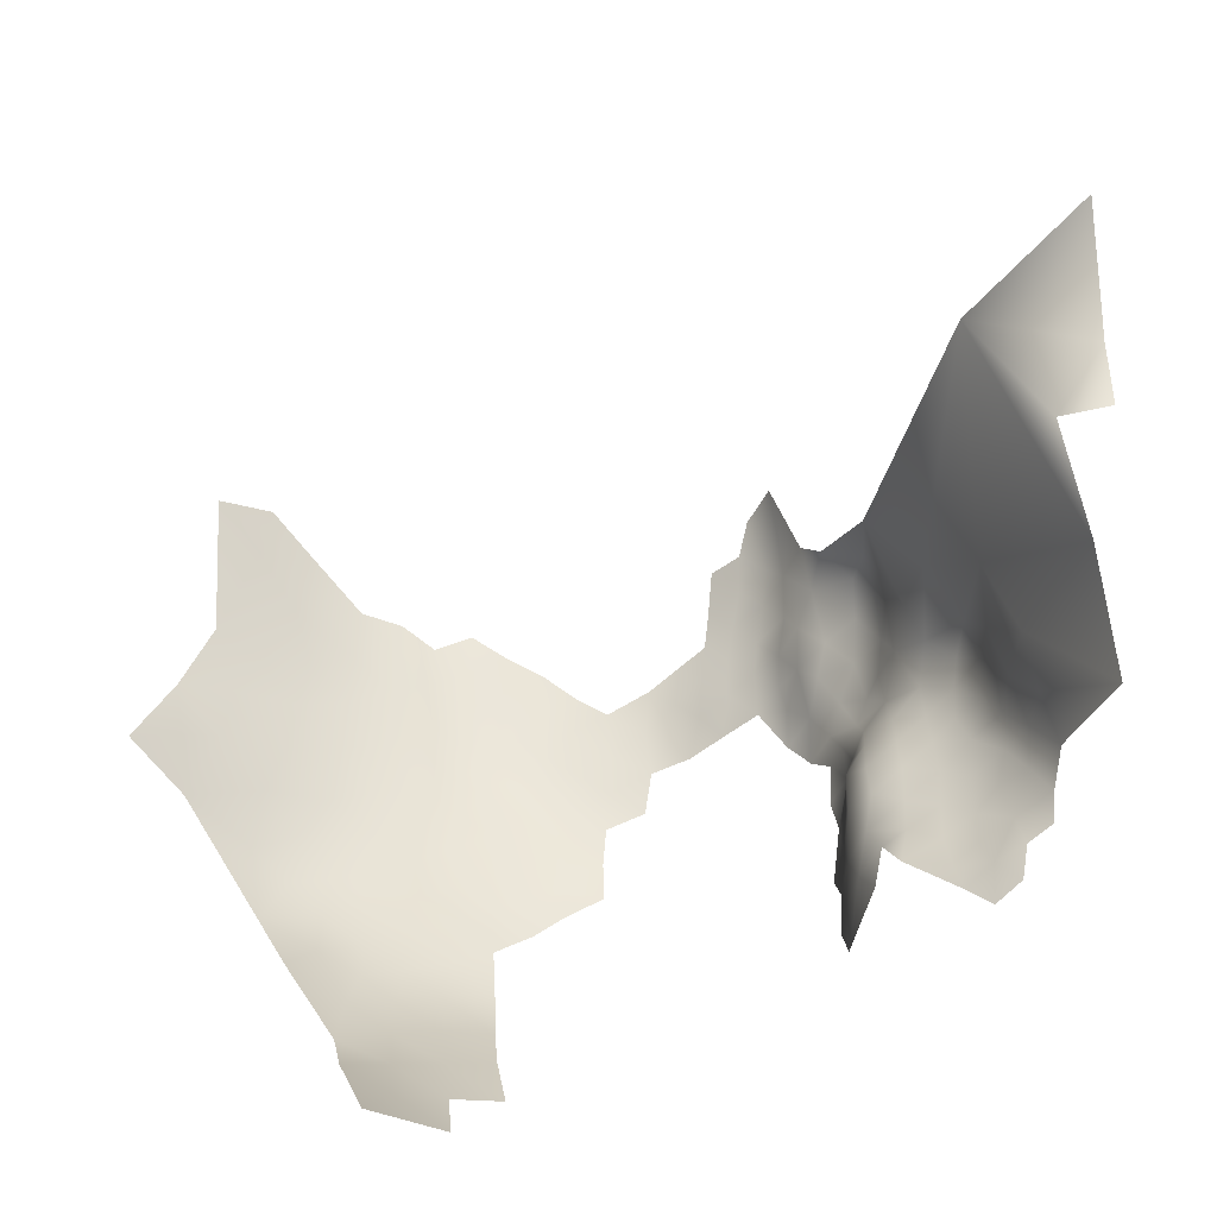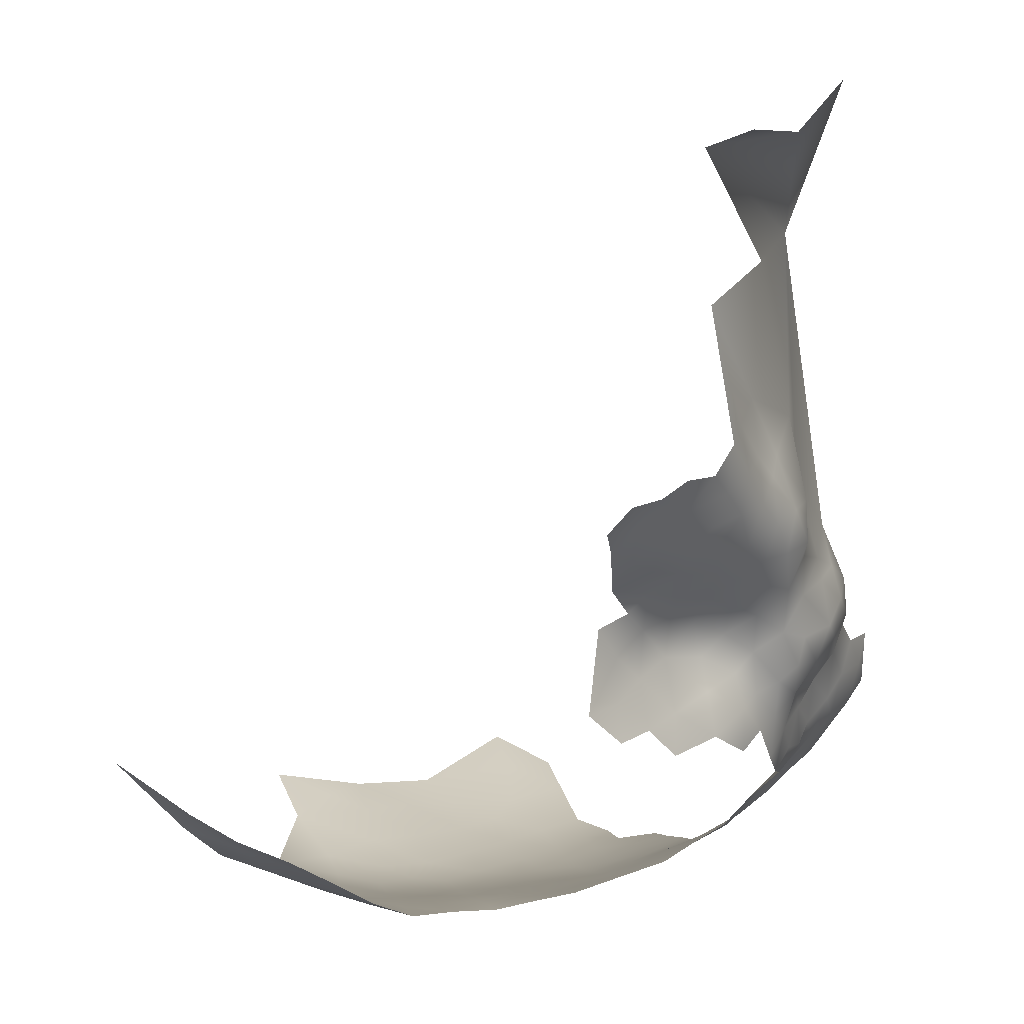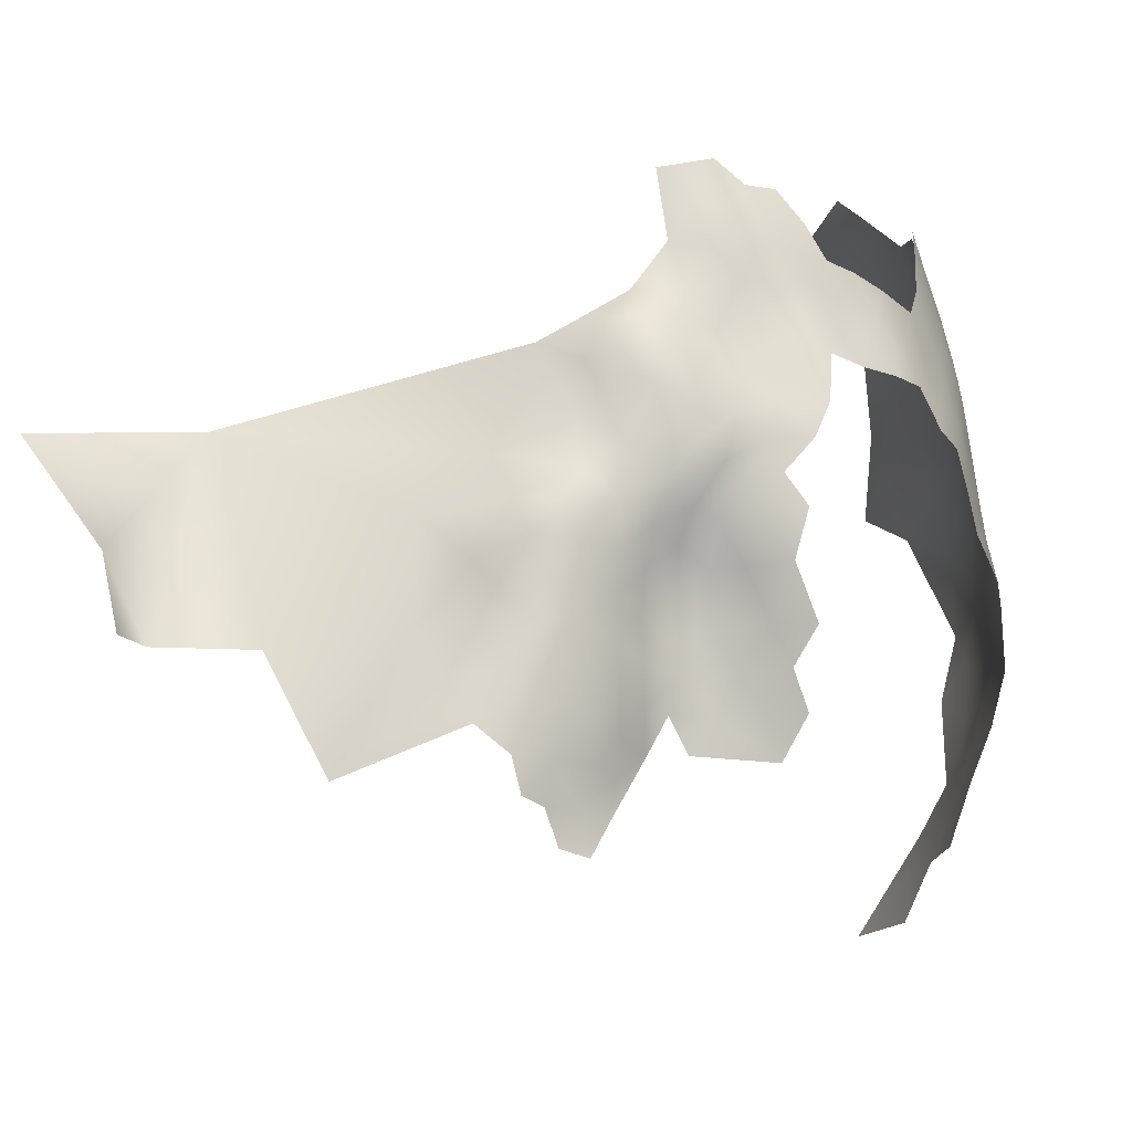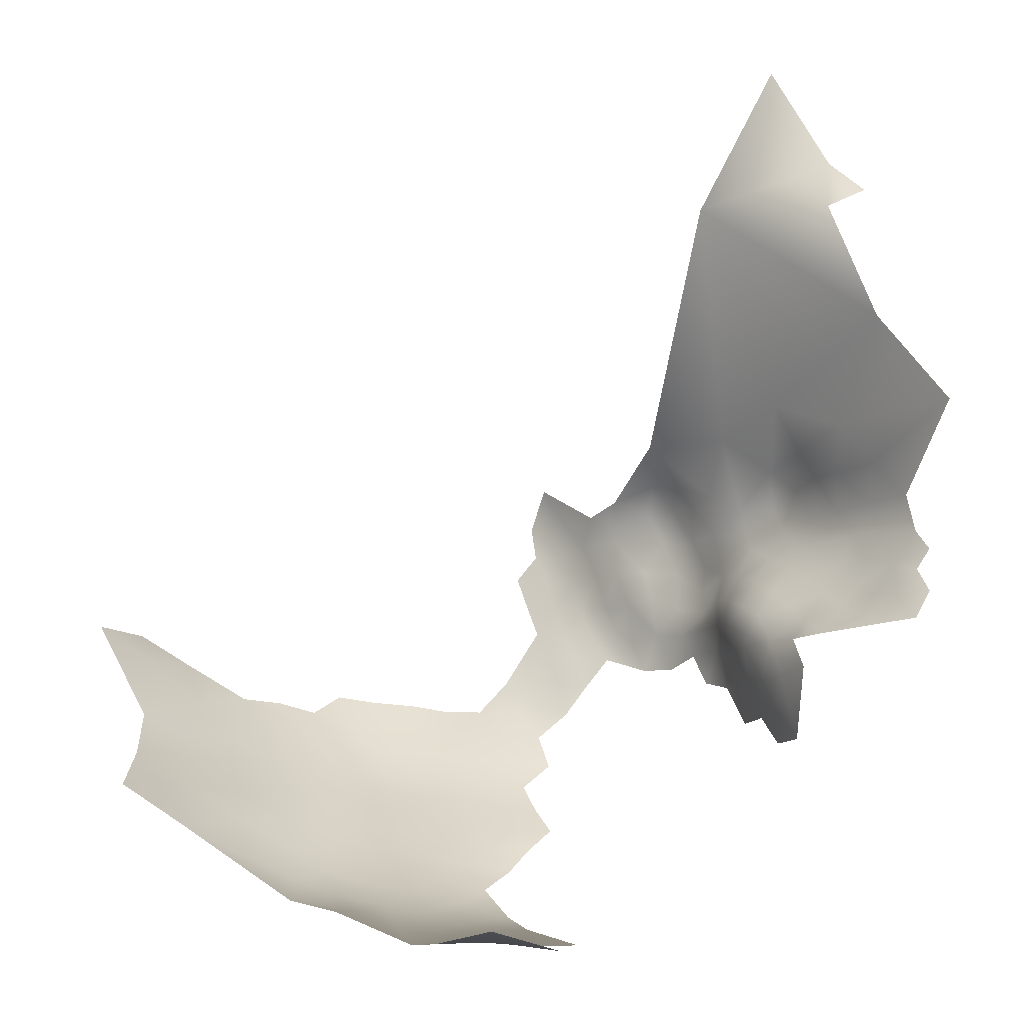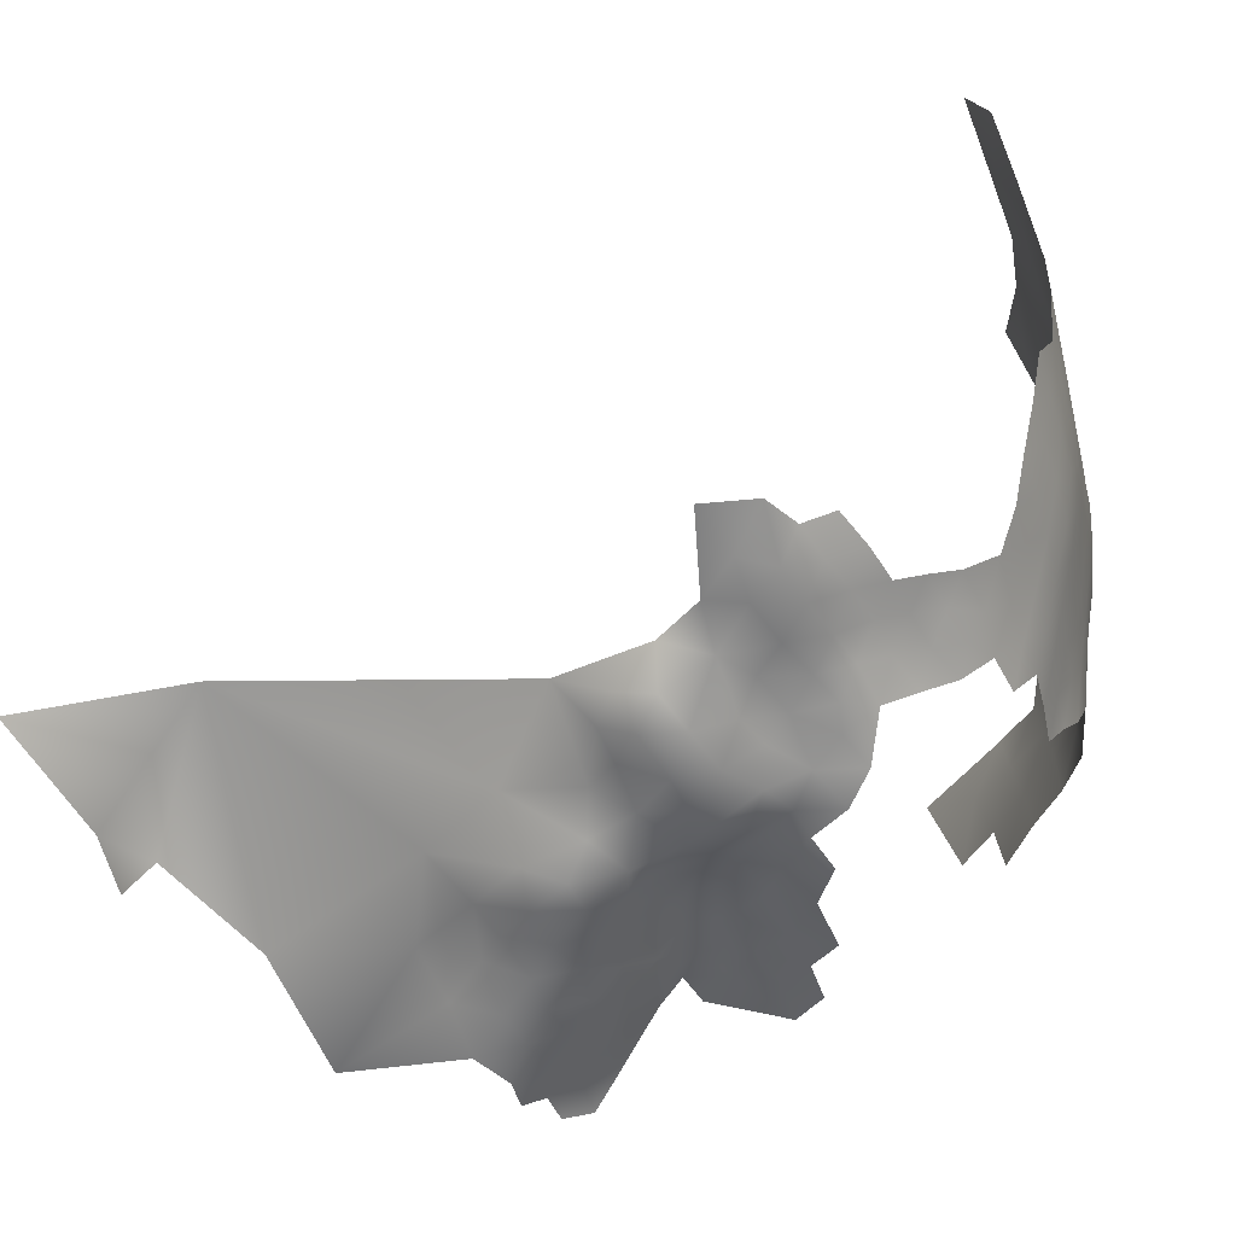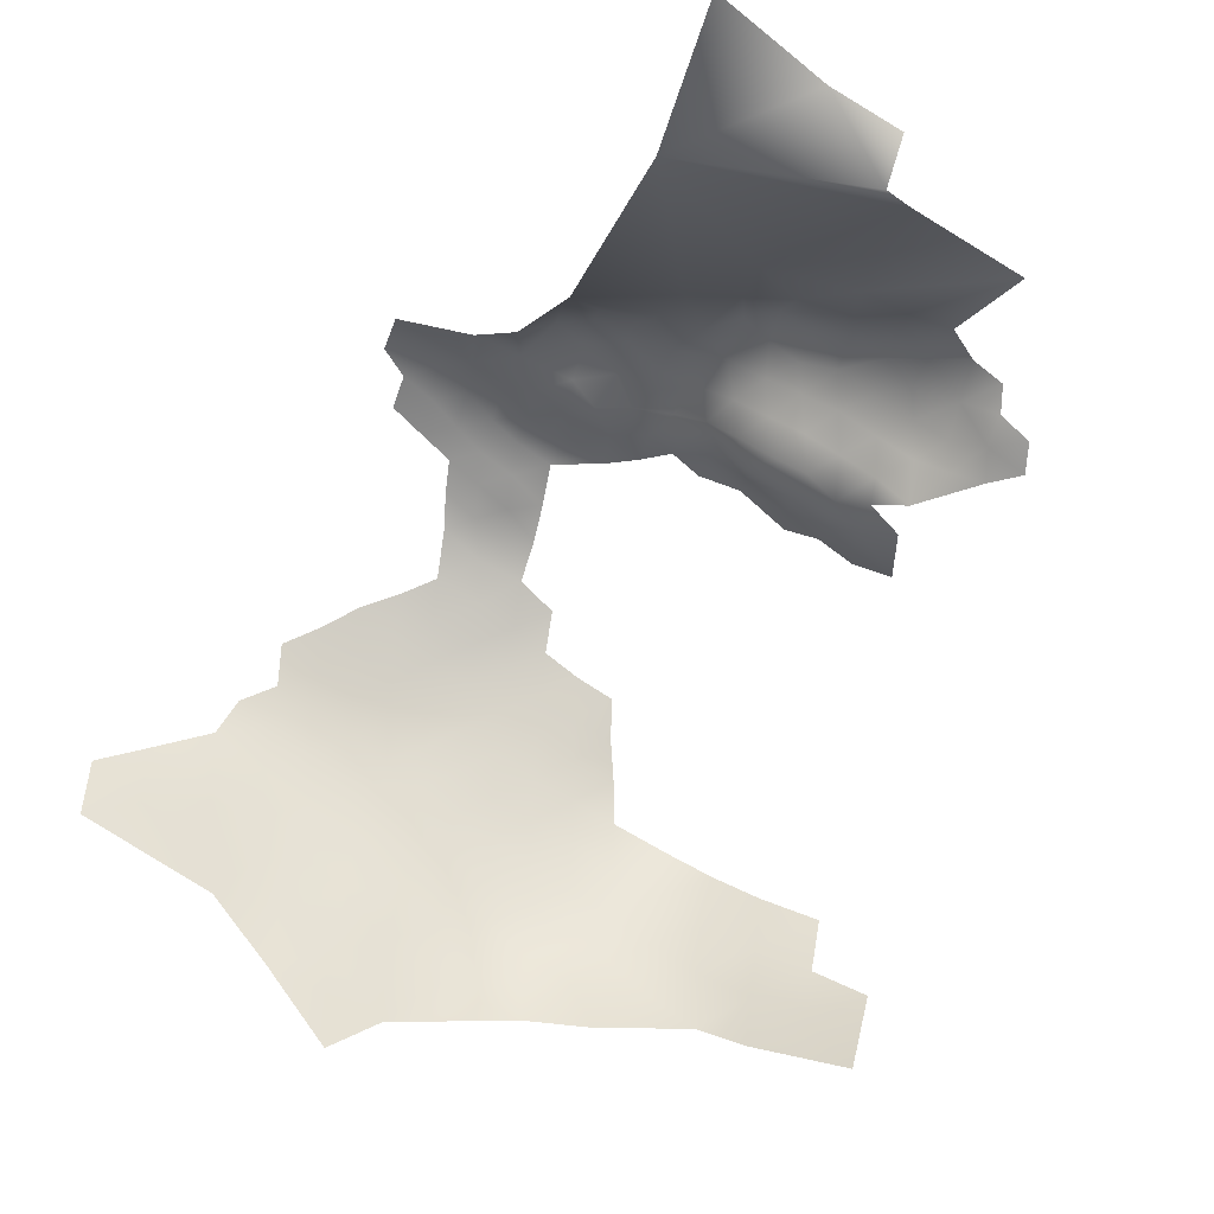
<metadata>
{"format":"obj","ext":"obj","renderer":"f3d","projection":"perspective","resolution":1024,"background":"white","views":[{"elev":-50.5,"azim":-9.1,"up":"+Y"},{"elev":-8.6,"azim":44.8,"up":"+Z"},{"elev":1.6,"azim":100.1,"up":"+Y"},{"elev":19.1,"azim":-21.5,"up":"+Z"},{"elev":48.1,"azim":106.5,"up":"+Y"},{"elev":67.0,"azim":-57.2,"up":"+Z"}]}
</metadata>
<code>
v -157.3 255.5 487.4
v -142.8 244.5 491.5
v -140.2 240.2 493
v -160.3 241.2 479.5
v -165.3 239.1 477.7
v -165.6 233.7 476.4
v -170.2 236.5 476.5
v -169.8 242 477.7
v -165.3 244.3 479.6
v -159.8 246.6 482
v -170.5 230.9 475.4
v -165.3 228.4 475.2
v -170 247.5 479.6
v -165.4 249.6 481.7
v -175.1 239.4 476.9
v -175.4 233.8 475.6
v -170.1 225.5 474.1
v -175.3 228.1 474.5
v -174.9 245 478.1
v -180.6 230.9 475.2
v -180.1 225.1 474
v -185.5 228 474.8
v -185.1 222 473.9
v -190.6 224.9 474.9
v -190.9 231 475.7
v -186 233.9 475.9
v -190.9 218.7 474.5
v -195.9 221.7 475.2
v -195.9 227.9 475.9
v -201.3 225 476.6
v -202.1 218.2 476.4
v -206.9 221.9 477.9
v -210.4 213.4 479.6
v -212.3 224.9 480.7
v -221.6 226.6 487
v -229.5 229.3 493.6
v -218.1 237.4 488.1
v -211.7 233.2 483.3
v -205.9 229.7 479.2
v -200.8 230.9 477.5
v -196.5 233.8 477
v -203 236.4 479.8
v -196.6 240.3 478.5
v -191.1 237 476.7
v -202.5 210.7 477.9
v -196.3 215.1 475.1
v -202.1 244.9 481.6
v -191 243.1 478
v -185.9 240 476.9
v -185.9 245.5 477.9
v -180.6 242.7 477.2
v -180.7 236.9 476.3
v -201.7 252.5 483.2
v -208.5 248.3 485.3
v -207.7 255 486.8
v -201.6 259.4 485.1
v -195.8 256.4 482.3
v -195.7 248.9 480.4
v -195.7 262.8 483.9
v -190.4 259.8 482.1
v -190.6 253.6 480.4
v -190.3 248 478.8
v -185.4 256.7 480.8
v -185.6 250.8 479.1
v -201.3 267.2 486.9
v -210 261.2 490.1
v -180.5 248 478.3
v -180.7 253.6 480.1
v -180.6 259.3 482
v -185.5 262.2 482.7
v -190.6 265 483.7
v -185.5 267.8 484.5
v -180.6 265 483.9
v -195.4 267.7 485.1
v -175.1 262.3 483.5
v -175.8 256.6 481.5
v -175.6 250.9 479.7
v -170.6 259.1 483.1
v -171 253.5 481.4
v -209.4 240.9 484.2
v -224.5 241.7 492.4
v -223.1 234.1 490.5
v -217 245.5 489.1
v -220.7 252.7 493.2
v -214 252 489.2
v -209.2 271.6 492.3
v -216.2 266.7 495.7
v -215.2 275 496.6
v -191.2 212.2 474.5
v -191.7 205.4 475.6
v -196.6 209.1 475.9
v -185.4 215.3 473.2
v -185.3 208.5 473.6
v -185.8 201.3 475.7
v -192.3 198 477.8
v -198.1 202.8 477.7
v -199.4 193.9 480.3
v -192.2 189.8 481.4
v -192.3 181.9 485.4
v -198.6 186.8 483.9
v -185.4 193.2 478.7
v -185.1 185 481.7
v -184.9 177 485.1
v -177.9 188.1 478.9
v -178.8 196.4 476.3
v -178.9 203.6 473.7
v -178.9 210.8 472
v -179.4 218.9 472.6
v -174.3 222.3 472.9
v -195.9 173.2 492
v -166.1 255.9 483.6
v -154.8 247.7 484.7
v -160.7 258.3 486.6
v -157.1 260.3 489.8
v -153.8 266 495.6
v -154 261.6 492.9
v -154.1 257 490.8
v -150.7 262.5 496.6
v -150.3 266.6 499.6
v -147.3 262.7 500.5
v -147.7 258.6 497.4
v -151.2 258.2 494
v -153.9 270.3 499.2
v -150.7 270.6 502.5
v -147.3 267.3 503.4
v -154 252.4 488.1
v -150.8 253.6 491.8
v -145.5 263 506
v -144.8 258.7 502.3
v -145.1 254.5 498.8
v -150.1 273.8 506.2
v -206.5 204.6 481.3
v -160.8 252.3 483.8
v -147.6 254.9 494.8
v -151 248.7 488.3
v -144.4 251.8 495.7
v -146.7 250.1 491.8
v -143.7 254.1 504.6
v -142.4 257.3 508.7
v -140.2 250.7 505.3
v -143.1 250 500.7
v -142.5 257.6 515.2
v -137.1 250.7 510
v -141 244.3 497.3
v -143.3 248.1 495
v -138.1 232.1 493.6
v -157.1 251 484.7
v -138 208.2 493.5
v -138.1 213.5 495.4
v -138.1 202.4 496.7
v -138.4 208.4 498.6
v -138.2 207.7 504.3
v -137.8 212.1 508
v -139.1 217.8 505.1
v -137.2 216.8 510
v -137.5 221.8 509.8
v -139 224.7 505.6
v -137.1 227.4 508.7
v -133.9 224.8 512.1
v -133.7 219.5 512.5
v -133.6 214.3 512
v -133.8 230 511
v -130.5 227.4 514.5
v -130.2 222.3 514.9
v -129.7 217.1 514.9
v -129.9 211.3 514.4
v -133.9 208.8 512.1
v -136.5 207.8 509.7
v -130.8 233 514.5
v -136.4 232.4 506.6
v -133.9 235.7 509.2
v -137.1 231.2 499.1
v -134.9 203.2 512
v -137.1 203.1 507.4
v -130.1 205.7 514.3
v -126.4 219.5 518.5
v -126.4 213.9 517.6
v -136.2 237.5 503
v -123.4 214.6 521.6
v -124.2 210.1 519.6
v -127.7 224.4 517.3
v -127.6 228.9 518.5
v -126.5 208 516.7
v -126.6 203 516.7
v -129.5 200.8 514.8
v -125.3 224.2 521.5
v -125.5 198.1 518.5
v -123.1 203.8 520.6
v -138.8 212.5 501.9
v -138 218.5 497.8
v -123.7 219.4 523.4
v -127.4 232.9 520.4
v -125.9 228.7 524
v -130.9 236.6 519.3
v -137.6 225.9 495.2
v -121.5 209.7 523.6
v -122.9 193.8 520.2
v -125.7 192.4 517
v -119.5 200.1 523.8
v -119.2 204.7 524.9
v -122.3 198.5 521.7
v -128.6 196.2 515.3
v -119 208.1 529.2
v -144 263.5 510.9
v -146.4 268.4 508.1
v -222.7 270.5 501
v -124.3 219.4 529.6
v -126.8 226 531.1
v -124.7 218.6 537.2
v -122.1 213.2 532.8
v -137.6 253.8 518.4
v -121.6 214.1 526.4
v -136.2 249.2 519.7
v -125.4 223.4 527.8
v -138.8 239.7 498.6
v -137.9 242.9 501.8
v -138 234.8 501.3
v -138.2 218.6 492.4
v -140.8 246.8 502.5
v -134.5 240.9 509
v -133.7 239.7 514.5
v -133.4 238.3 530.1
v -133.4 242.5 519.8
v -137.5 229.9 503.7
v -138.1 225 501
v -138.5 236.1 496.5
v -136.8 246.1 506.2
v -148.4 272.6 513
v -134.1 245.9 511
v -135.5 250.3 515.2
v -137.9 254.6 513.6
v -139.4 251.4 525.9
v -127.8 233.2 526
v -135.2 240.3 505.2
v -128.6 230.9 537.1
v -135 245.5 517.3
v -126 240.6 584.6
v -123.3 227.1 573.7
v -122.8 217.4 571.8
v -129.4 215.6 570.4
v -120.7 215.9 553.8
v -116.8 201.5 545.1
v -136.8 240.9 565.1
f 218 190 149
f 179 212 196
f 117 116 122
f 117 114 116
f 121 130 134
f 118 122 116
f 164 163 181
f 182 181 163
f 119 120 118
f 115 118 116
f 134 122 121
f 125 120 119
f 118 121 122
f 118 120 121
f 221 223 194
f 127 122 134
f 127 117 122
f 184 185 175
f 140 219 141
f 177 165 176
f 126 1 117
f 126 117 127
f 160 164 165
f 136 134 130
f 159 163 164
f 159 164 160
f 184 175 183
f 147 1 126
f 193 182 192
f 224 172 217
f 158 162 159
f 156 159 160
f 197 187 201
f 162 163 159
f 114 117 1
f 114 1 113
f 9 13 14
f 123 124 119
f 137 127 134
f 137 134 136
f 152 153 168
f 119 118 115
f 125 119 124
f 173 168 167
f 76 75 78
f 233 193 192
f 175 166 183
f 175 167 166
f 174 152 168
f 170 171 162
f 170 162 158
f 154 155 153
f 179 196 180
f 179 180 177
f 160 161 155
f 160 155 156
f 171 169 162
f 169 163 162
f 5 8 9
f 189 153 152
f 189 154 153
f 137 136 145
f 216 215 144
f 5 6 7
f 158 159 156
f 215 217 226
f 215 178 217
f 70 69 63
f 8 13 9
f 48 62 50
f 7 8 5
f 73 70 72
f 73 69 70
f 231 230 143
f 76 79 77
f 7 6 11
f 161 166 167
f 78 111 79
f 78 79 76
f 161 160 165
f 18 11 17
f 129 121 120
f 172 226 217
f 16 11 18
f 16 7 11
f 16 15 7
f 8 19 13
f 173 167 175
f 176 165 164
f 176 164 181
f 229 227 143
f 203 200 196
f 203 196 212
f 75 76 69
f 51 52 49
f 20 18 21
f 123 119 115
f 73 75 69
f 22 20 21
f 71 70 60
f 129 130 121
f 128 204 139
f 67 68 77
f 151 189 152
f 48 50 49
f 67 64 68
f 188 201 187
f 188 187 184
f 48 49 44
f 71 72 70
f 11 6 12
f 176 186 191
f 176 181 186
f 126 135 112
f 126 112 147
f 140 143 227
f 22 21 23
f 211 213 230
f 211 230 231
f 17 11 12
f 204 128 205
f 44 26 25
f 42 40 39
f 2 144 3
f 2 145 144
f 215 3 144
f 51 49 50
f 62 64 50
f 60 70 63
f 173 175 185
f 140 141 138
f 67 51 50
f 67 50 64
f 74 71 59
f 4 5 9
f 15 8 7
f 15 19 8
f 16 18 20
f 29 25 24
f 68 76 77
f 49 26 44
f 68 63 69
f 68 69 76
f 22 24 25
f 22 25 26
f 224 157 225
f 172 146 226
f 24 28 29
f 226 3 215
f 62 61 64
f 166 161 165
f 166 165 177
f 188 199 201
f 64 63 68
f 64 61 63
f 135 126 127
f 135 127 137
f 109 18 17
f 30 29 28
f 27 28 24
f 59 71 60
f 236 230 213
f 144 219 216
f 52 26 49
f 10 147 112
f 10 133 147
f 177 180 183
f 177 183 166
f 10 14 133
f 172 195 146
f 16 52 15
f 16 20 52
f 20 22 26
f 20 26 52
f 24 22 23
f 40 41 29
f 40 29 30
f 157 158 156
f 224 170 158
f 224 158 157
f 219 140 227
f 219 227 216
f 178 216 234
f 178 215 216
f 41 25 29
f 41 44 25
f 43 44 41
f 43 48 44
f 89 46 27
f 198 202 187
f 198 187 197
f 141 136 130
f 10 4 9
f 10 9 14
f 108 23 21
f 182 186 181
f 182 193 186
f 67 19 51
f 133 1 147
f 128 120 125
f 128 129 120
f 188 200 199
f 170 224 217
f 148 151 150
f 89 27 92
f 61 60 63
f 61 57 60
f 57 59 60
f 77 19 67
f 56 59 57
f 91 46 89
f 182 163 169
f 51 15 52
f 51 19 15
f 225 195 172
f 225 172 224
f 234 220 171
f 46 28 27
f 31 30 28
f 58 61 62
f 161 153 155
f 210 203 212
f 89 90 91
f 179 176 191
f 179 177 176
f 109 108 21
f 109 21 18
f 185 187 202
f 185 184 187
f 139 138 129
f 139 129 128
f 31 28 46
f 236 223 221
f 178 170 217
f 142 211 231
f 207 210 212
f 77 79 13
f 77 13 19
f 188 184 183
f 188 183 180
f 27 24 23
f 27 23 92
f 65 74 59
f 65 59 56
f 93 89 92
f 171 220 221
f 32 30 31
f 149 151 148
f 96 91 90
f 53 56 57
f 141 145 136
f 95 96 90
f 57 61 58
f 57 58 53
f 42 41 40
f 94 95 90
f 42 43 41
f 234 216 227
f 229 143 230
f 154 156 155
f 142 139 204
f 167 168 153
f 167 153 161
f 188 196 200
f 188 180 196
f 47 53 58
f 92 23 108
f 14 13 79
f 14 79 111
f 220 234 227
f 220 227 229
f 149 189 151
f 208 207 214
f 212 179 191
f 212 191 207
f 111 133 14
f 133 113 1
f 133 111 113
f 205 131 228
f 93 90 89
f 93 94 90
f 221 194 169
f 221 169 171
f 178 234 171
f 178 171 170
f 138 141 130
f 138 130 129
f 54 53 47
f 39 40 30
f 137 145 2
f 232 213 211
f 141 219 144
f 141 144 145
f 207 208 209
f 157 156 154
f 190 189 149
f 107 93 92
f 231 139 142
f 169 194 192
f 169 192 182
f 98 100 97
f 37 82 81
f 37 81 83
f 55 53 54
f 190 195 225
f 210 207 209
f 106 93 107
f 106 94 93
f 84 85 83
f 80 54 47
f 58 62 48
f 55 56 53
f 190 154 189
f 97 96 95
f 98 101 102
f 214 207 191
f 214 191 186
f 101 105 104
f 101 104 102
f 214 186 193
f 218 195 190
f 85 55 54
f 107 92 108
f 229 221 220
f 222 235 233
f 42 47 43
f 42 80 47
f 140 138 139
f 105 94 106
f 101 94 105
f 101 95 94
f 125 124 131
f 125 131 205
f 98 95 101
f 98 97 95
f 45 46 91
f 45 31 46
f 225 157 154
f 225 154 190
f 233 192 194
f 213 223 236
f 33 45 132
f 88 87 206
f 150 151 152
f 43 58 48
f 43 47 58
f 39 30 32
f 34 39 32
f 34 38 39
f 99 100 98
f 208 214 193
f 143 139 231
f 143 140 139
f 173 185 202
f 236 229 230
f 236 221 229
f 38 80 42
f 38 42 39
f 66 56 55
f 87 88 86
f 228 204 205
f 66 65 56
f 208 233 235
f 208 193 233
f 99 102 103
f 99 98 102
f 36 82 35
f 33 31 45
f 33 32 31
f 45 91 96
f 45 96 132
f 150 152 174
f 87 86 66
f 80 38 37
f 222 233 194
f 83 85 54
f 33 34 32
f 86 65 66
f 84 83 81
f 35 82 37
f 85 66 55
f 80 83 54
f 80 37 83
f 222 194 223
f 35 38 34
f 35 37 38
f 232 211 142
f 132 96 97
f 36 81 82
f 103 110 99
f 232 223 213
f 84 66 85
f 209 208 235
f 87 66 84
f 232 222 223
f 110 100 99
f 242 203 210
f 35 34 33
f 206 87 84
f 242 209 241
f 242 210 209
f 243 237 238
f 240 238 239
f 241 209 235
f 243 238 240
f 243 235 222
f 243 241 235
f 243 222 232
f 240 241 243
f 205 128 125

</code>
